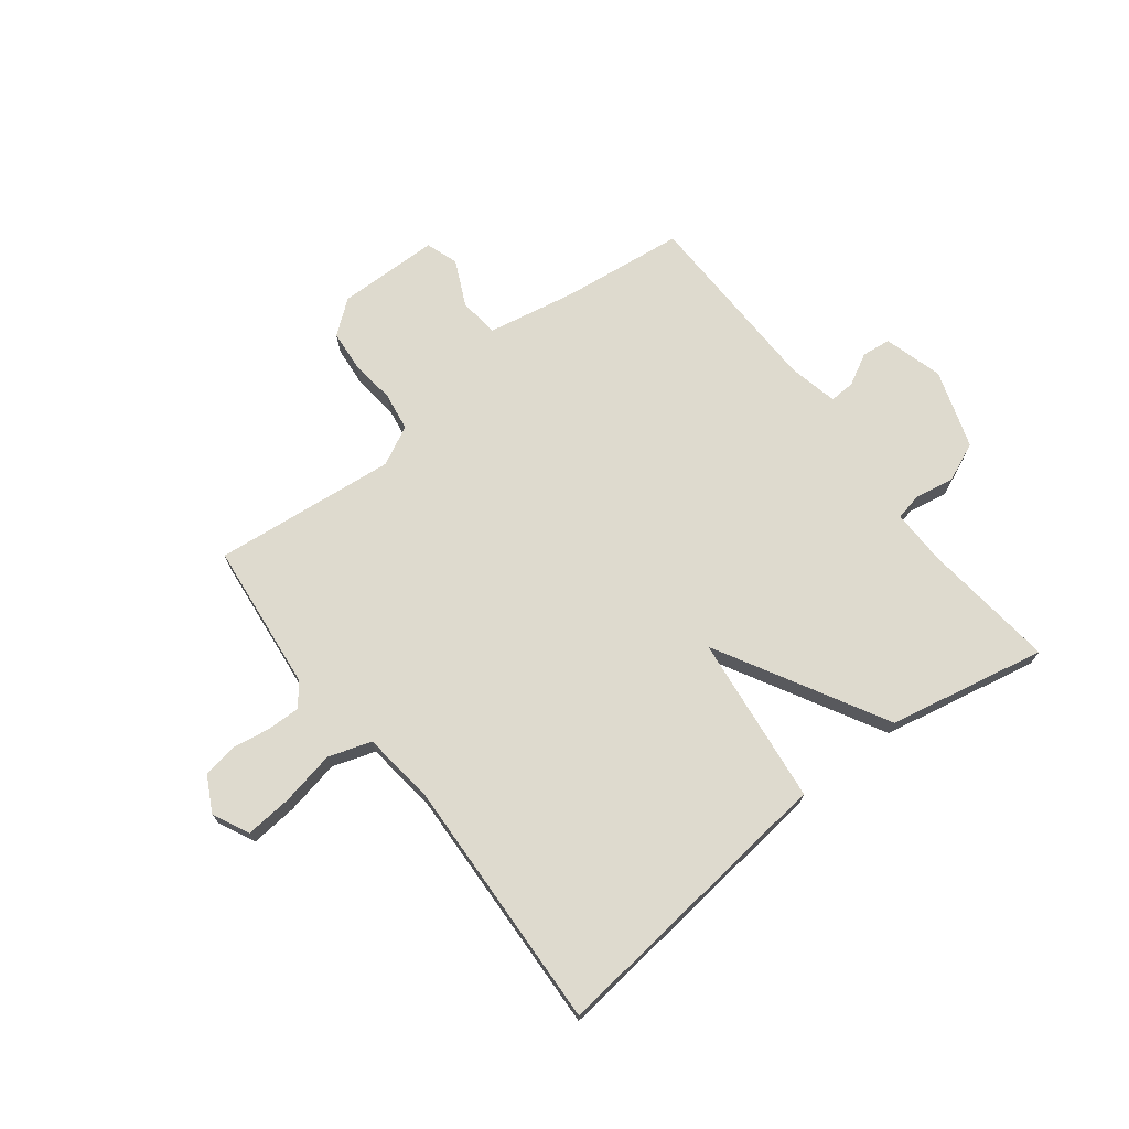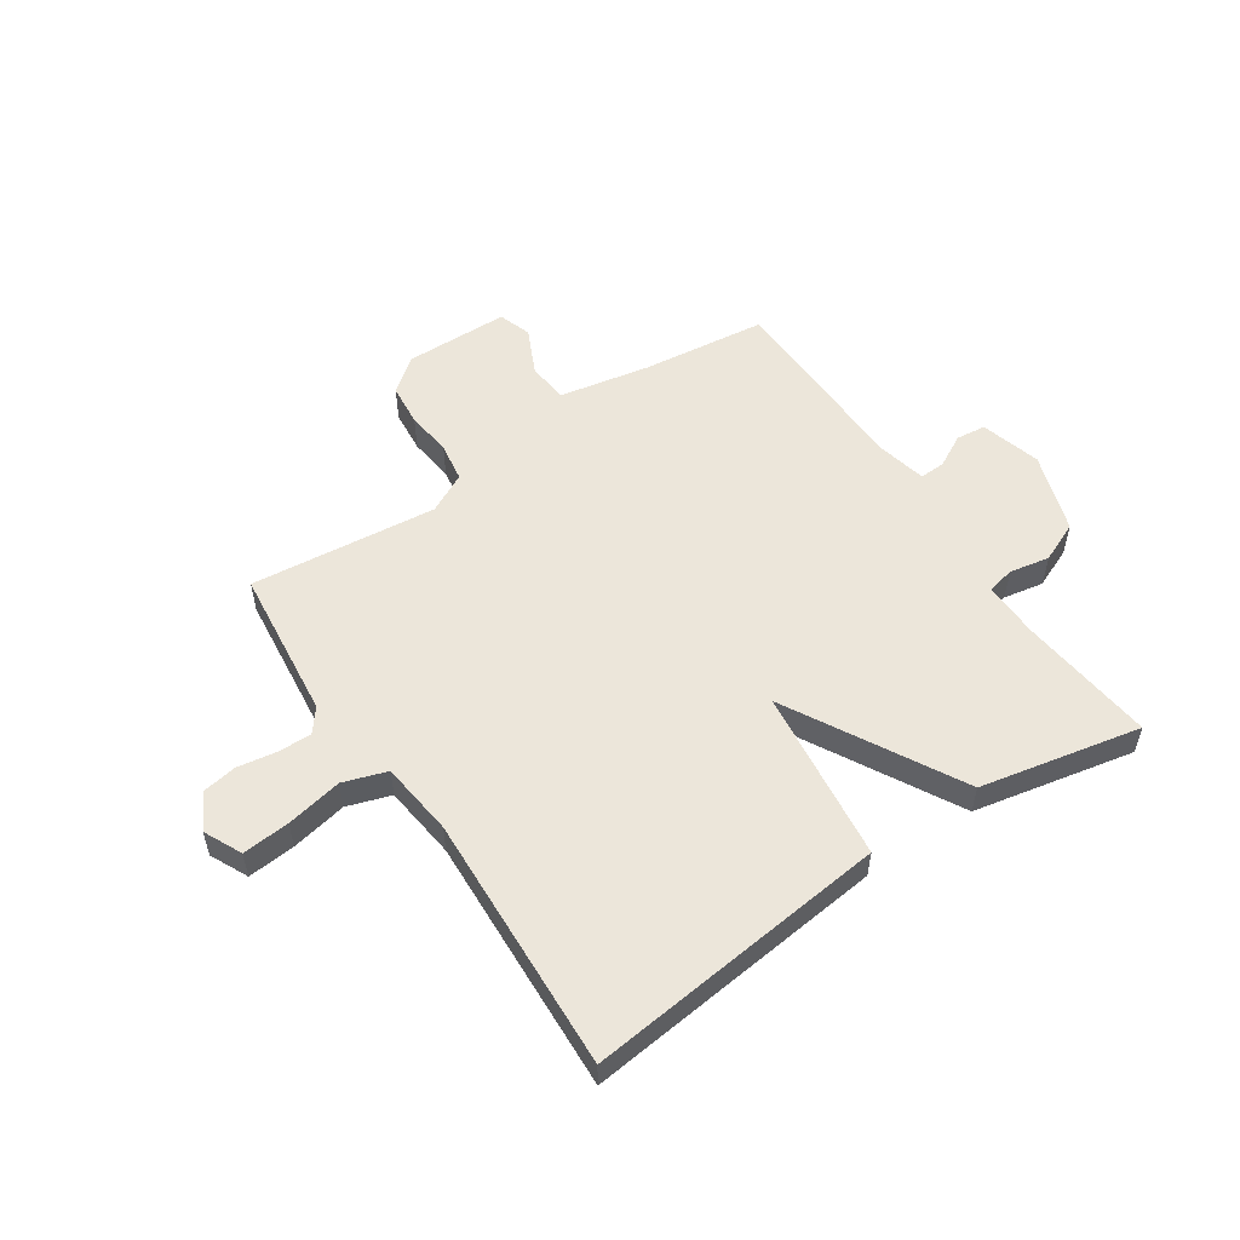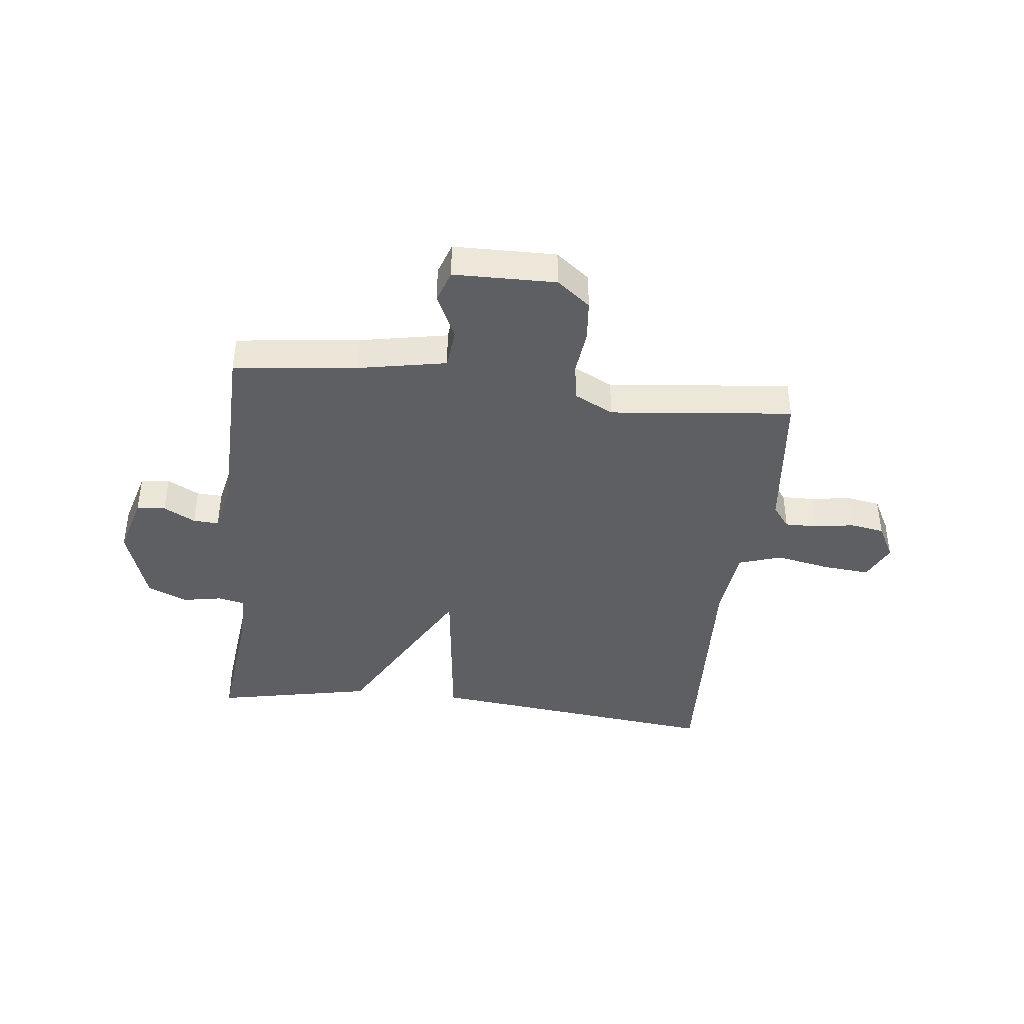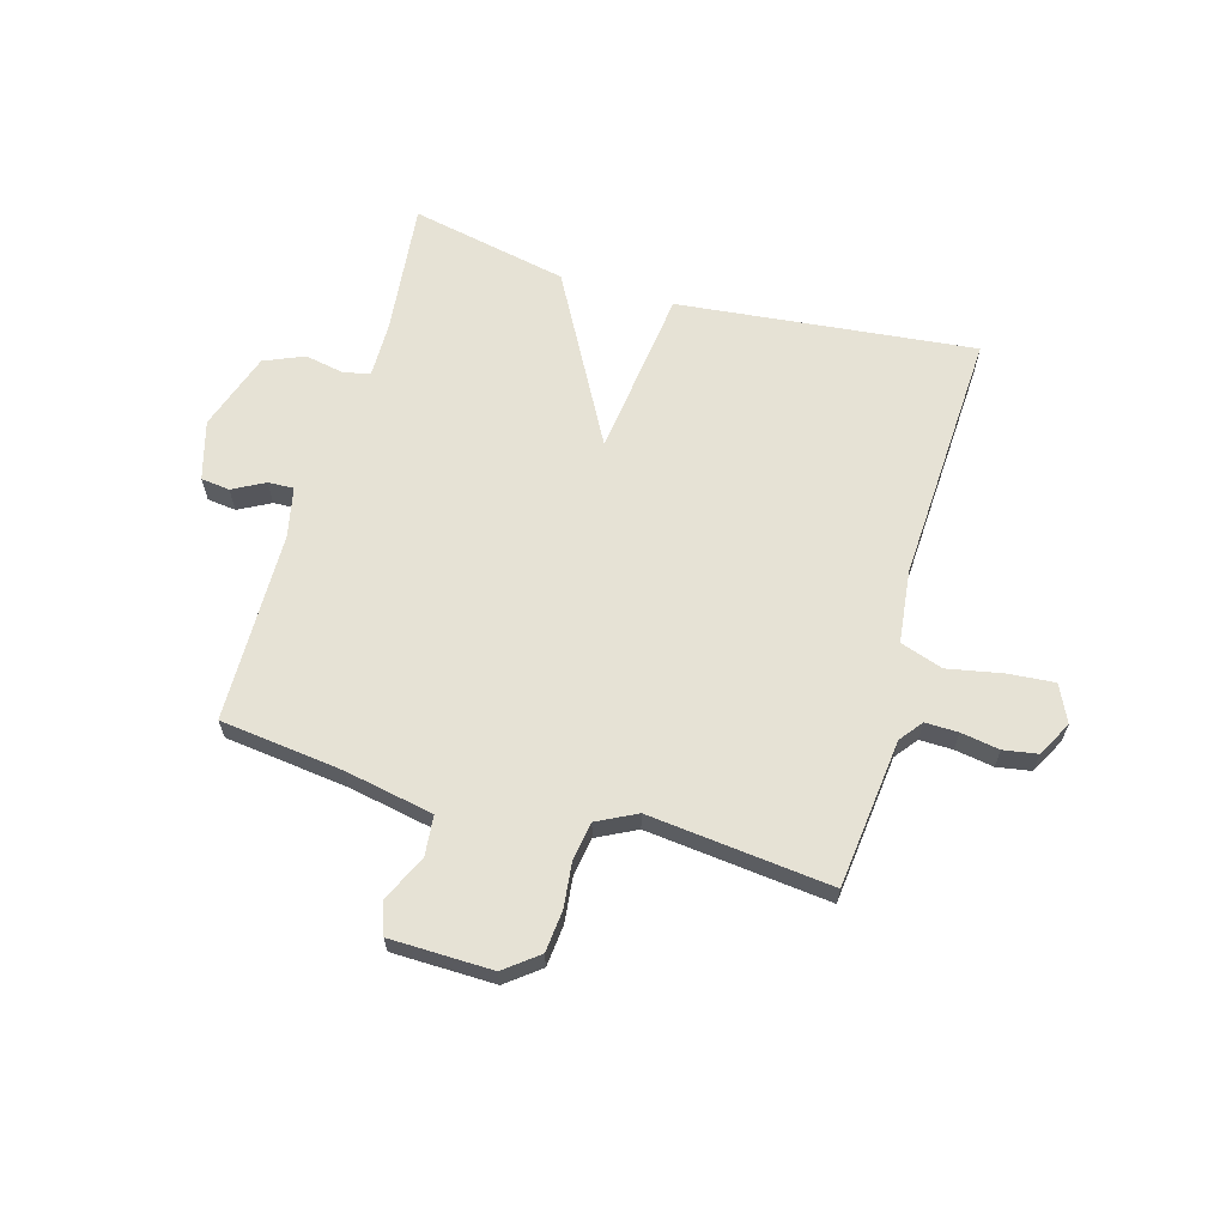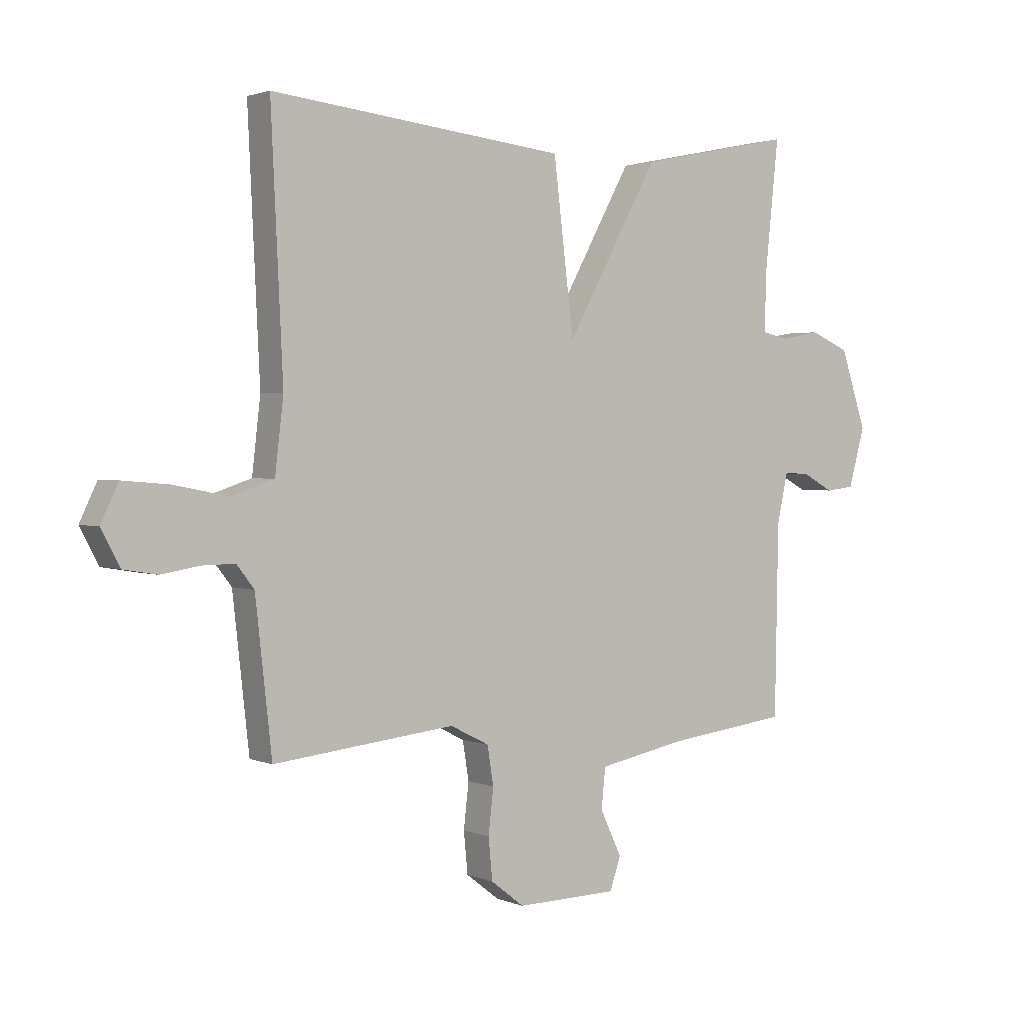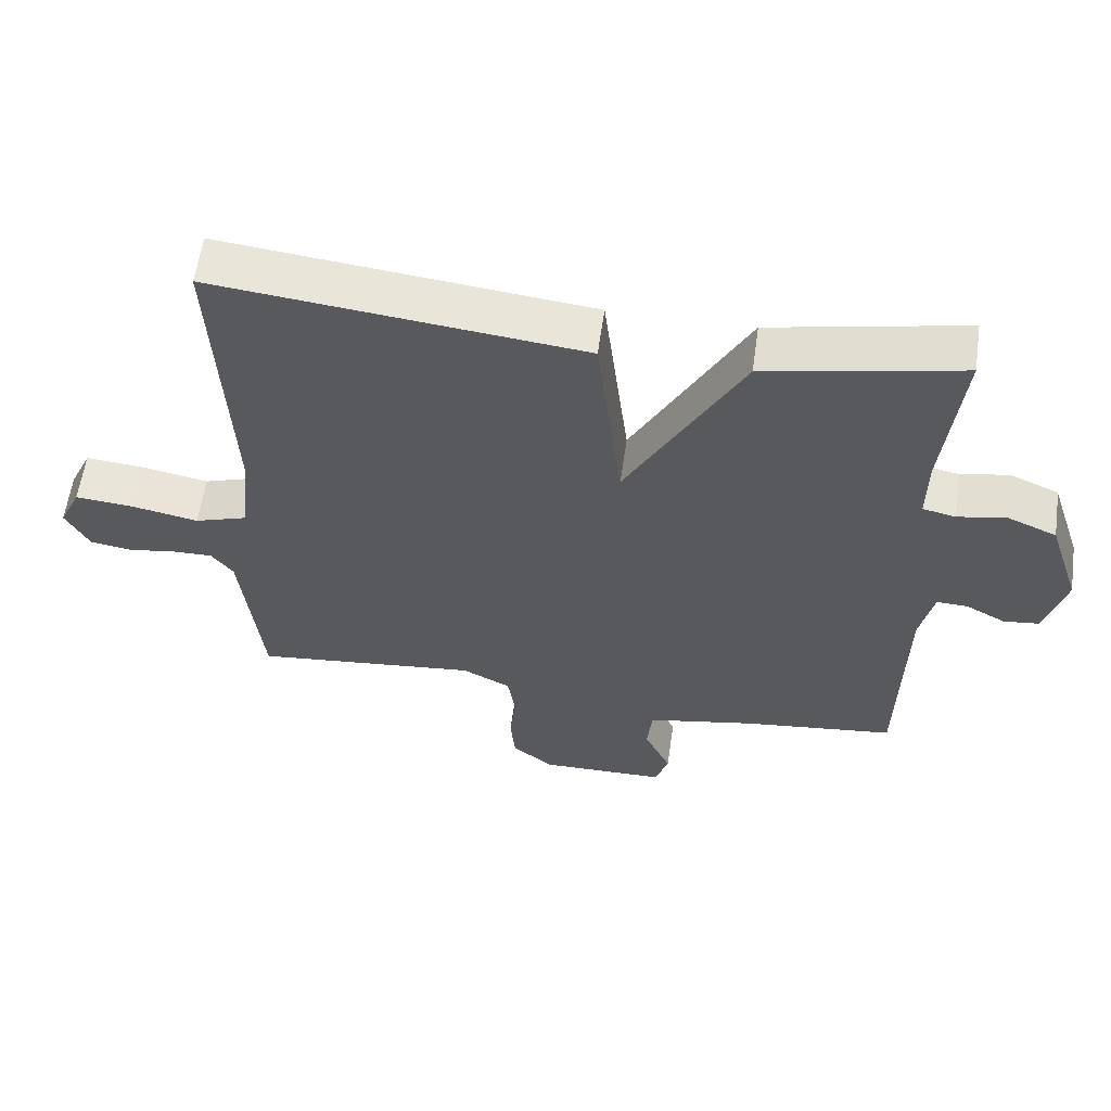
<metadata>
{"format":"obj","ext":"obj","renderer":"f3d","projection":"perspective","resolution":1024,"background":"white","views":[{"elev":71.1,"azim":-37.9,"up":"+Y"},{"elev":54.6,"azim":-33.9,"up":"+Y"},{"elev":-40.9,"azim":173.4,"up":"+Y"},{"elev":64.0,"azim":-163.9,"up":"+Y"},{"elev":2.0,"azim":-35.4,"up":"+Z"},{"elev":59.1,"azim":8.0,"up":"+Z"}]}
</metadata>
<code>
v -0.5 0.07 -0.5
v -0.529 0.07 -0.238
v -0.56 0.07 -0.198
v -0.618 0.07 -0.199
v -0.686 0.07 -0.21
v -0.746 0.07 -0.2
v -0.779 0.07 -0.138
v -0.748 0.07 -0.073
v -0.666 0.07 -0.08
v -0.569 0.07 -0.099
v -0.494 0.07 -0.074
v -0.479 0.07 0.054
v -0.5 0.07 0.5
v 0.023 0.07 0.443
v 0.059 0.07 0.145
v 0.223 0.07 0.443
v 0.5 0.07 0.5
v 0.475 0.07 0.264
v 0.474 0.07 0.167
v 0.521 0.07 0.157
v 0.59 0.07 0.17
v 0.66 0.07 0.14
v 0.706 0.07 0.002
v 0.677 0.07 -0.102
v 0.626 0.07 -0.108
v 0.57 0.07 -0.078
v 0.525 0.07 -0.076
v 0.506 0.07 -0.163
v 0.5 0.07 -0.5
v 0.283 0.07 -0.526
v 0.127 0.07 -0.556
v 0.12 0.07 -0.627
v 0.158 0.07 -0.707
v 0.139 0.07 -0.764
v -0.041 0.07 -0.767
v -0.1 0.07 -0.721
v -0.107 0.07 -0.648
v -0.098 0.07 -0.569
v -0.109 0.07 -0.501
v -0.178 0.07 -0.466
v -0.5 0 -0.5
v -0.529 0 -0.238
v -0.56 0 -0.198
v -0.618 0 -0.199
v -0.686 0 -0.21
v -0.746 0 -0.2
v -0.779 0 -0.138
v -0.748 0 -0.073
v -0.666 0 -0.08
v -0.569 0 -0.099
v -0.494 0 -0.074
v -0.479 0 0.054
v -0.5 0 0.5
v 0.023 0 0.443
v 0.059 0 0.145
v 0.223 0 0.443
v 0.5 0 0.5
v 0.475 0 0.264
v 0.474 0 0.167
v 0.521 0 0.157
v 0.59 0 0.17
v 0.66 0 0.14
v 0.706 0 0.002
v 0.677 0 -0.102
v 0.626 0 -0.108
v 0.57 0 -0.078
v 0.525 0 -0.076
v 0.506 0 -0.163
v 0.5 0 -0.5
v 0.283 0 -0.526
v 0.127 0 -0.556
v 0.12 0 -0.627
v 0.158 0 -0.707
v 0.139 0 -0.764
v -0.041 0 -0.767
v -0.1 0 -0.721
v -0.107 0 -0.648
v -0.098 0 -0.569
v -0.109 0 -0.501
v -0.178 0 -0.466
f 36 37 38
f 35 36 38
f 34 35 38
f 33 34 38
f 32 33 38
f 31 32 38 39
f 30 31 39 40
f 28 29 30 40
f 24 25 26
f 23 24 26
f 22 23 26
f 21 22 26
f 20 21 26
f 19 20 26 27
f 15 16 17 18
f 15 18 19
f 12 13 14 15
f 28 40 1
f 27 28 1
f 19 27 1
f 15 19 1
f 12 15 1
f 11 12 1
f 8 9 10
f 7 8 10
f 6 7 10
f 5 6 10
f 4 5 10
f 11 1 2
f 11 2 3
f 3 4 10 11
f 78 77 76
f 78 76 75
f 78 75 74
f 78 74 73
f 78 73 72
f 79 78 72 71
f 80 79 71 70
f 80 70 69 68
f 66 65 64
f 66 64 63
f 66 63 62
f 66 62 61
f 66 61 60
f 67 66 60 59
f 58 57 56 55
f 59 58 55
f 55 54 53 52
f 41 80 68
f 41 68 67
f 41 67 59
f 41 59 55
f 41 55 52
f 41 52 51
f 50 49 48
f 50 48 47
f 50 47 46
f 50 46 45
f 50 45 44
f 42 41 51
f 43 42 51
f 51 50 44 43
f 1 41 42 2
f 2 42 43 3
f 3 43 44 4
f 4 44 45 5
f 5 45 46 6
f 6 46 47 7
f 7 47 48 8
f 8 48 49 9
f 9 49 50 10
f 10 50 51 11
f 11 51 52 12
f 12 52 53 13
f 13 53 54 14
f 14 54 55 15
f 15 55 56 16
f 16 56 57 17
f 17 57 58 18
f 18 58 59 19
f 19 59 60 20
f 20 60 61 21
f 21 61 62 22
f 22 62 63 23
f 23 63 64 24
f 24 64 65 25
f 25 65 66 26
f 26 66 67 27
f 27 67 68 28
f 28 68 69 29
f 29 69 70 30
f 30 70 71 31
f 31 71 72 32
f 32 72 73 33
f 33 73 74 34
f 34 74 75 35
f 35 75 76 36
f 36 76 77 37
f 37 77 78 38
f 38 78 79 39
f 39 79 80 40
f 40 80 41 1

</code>
